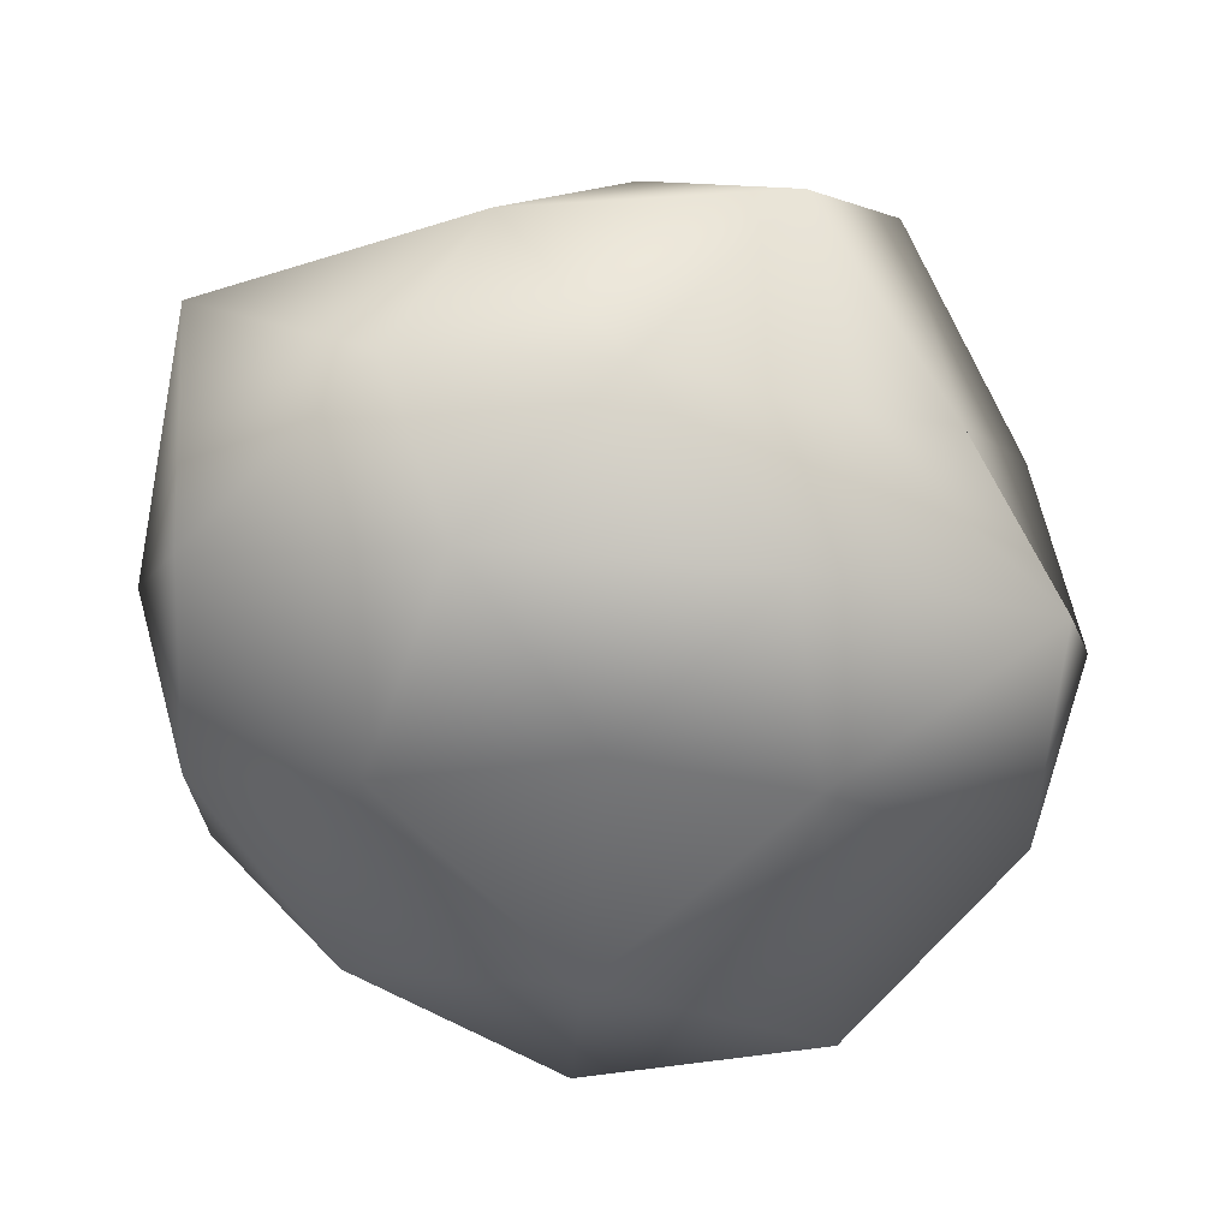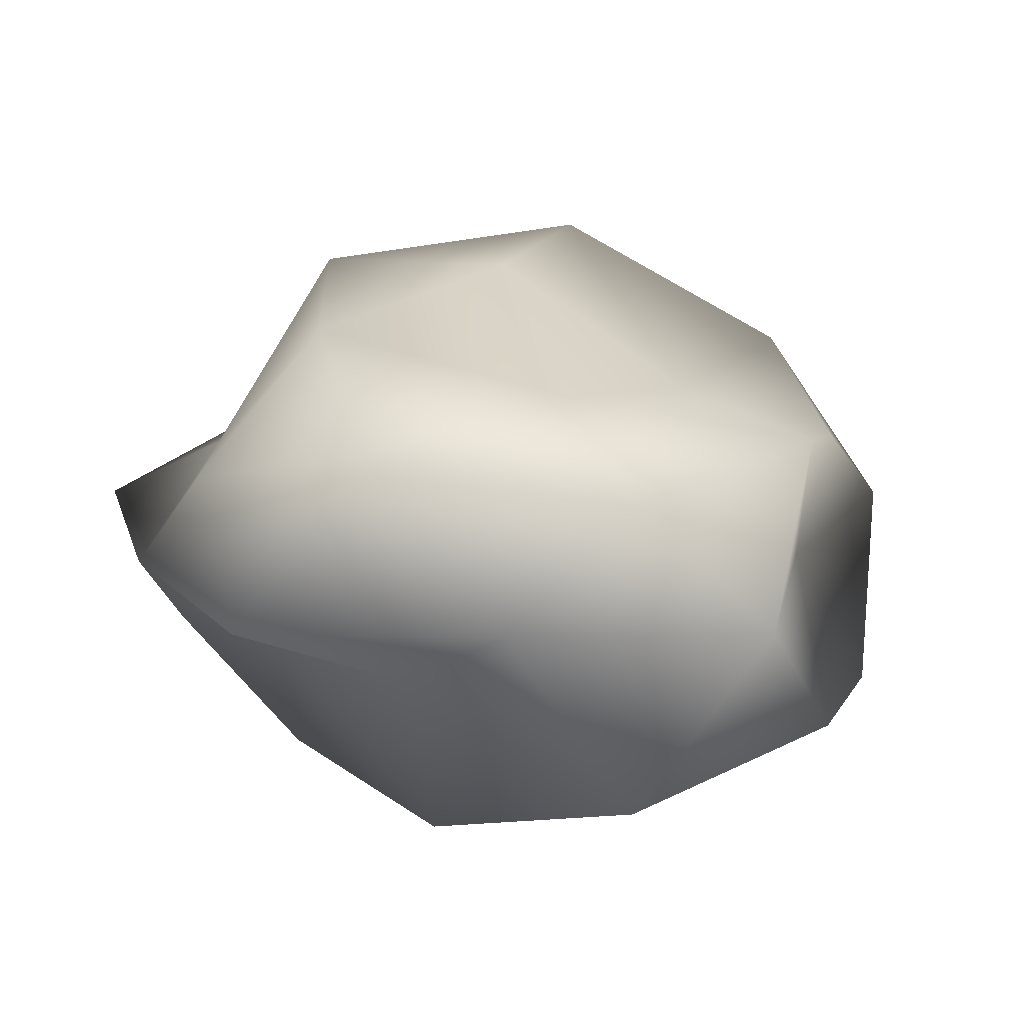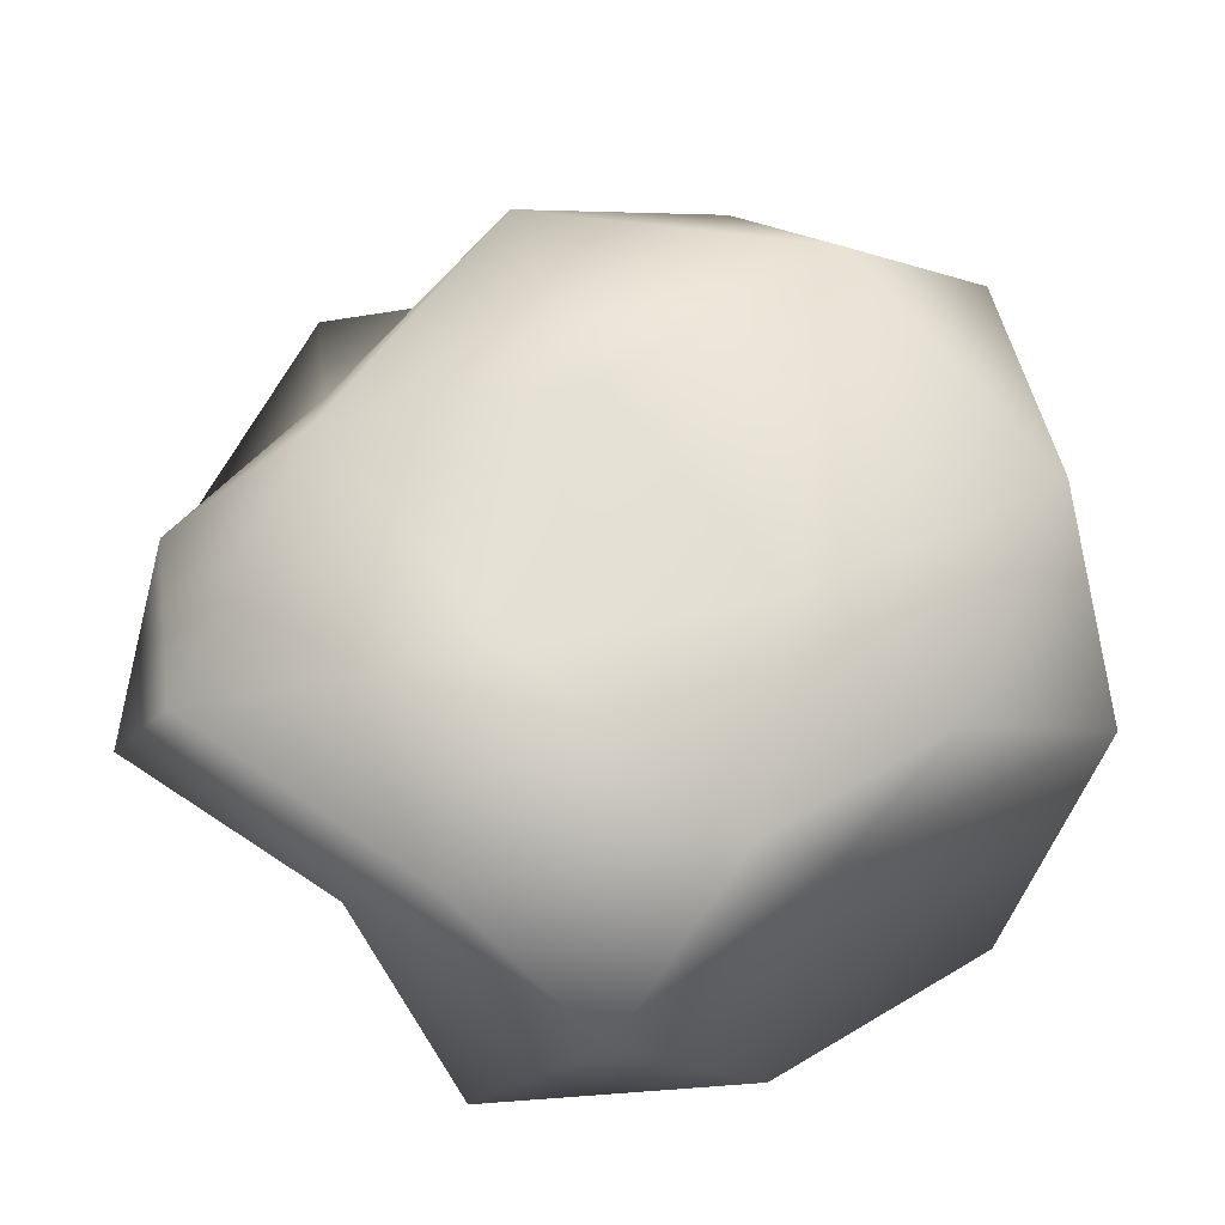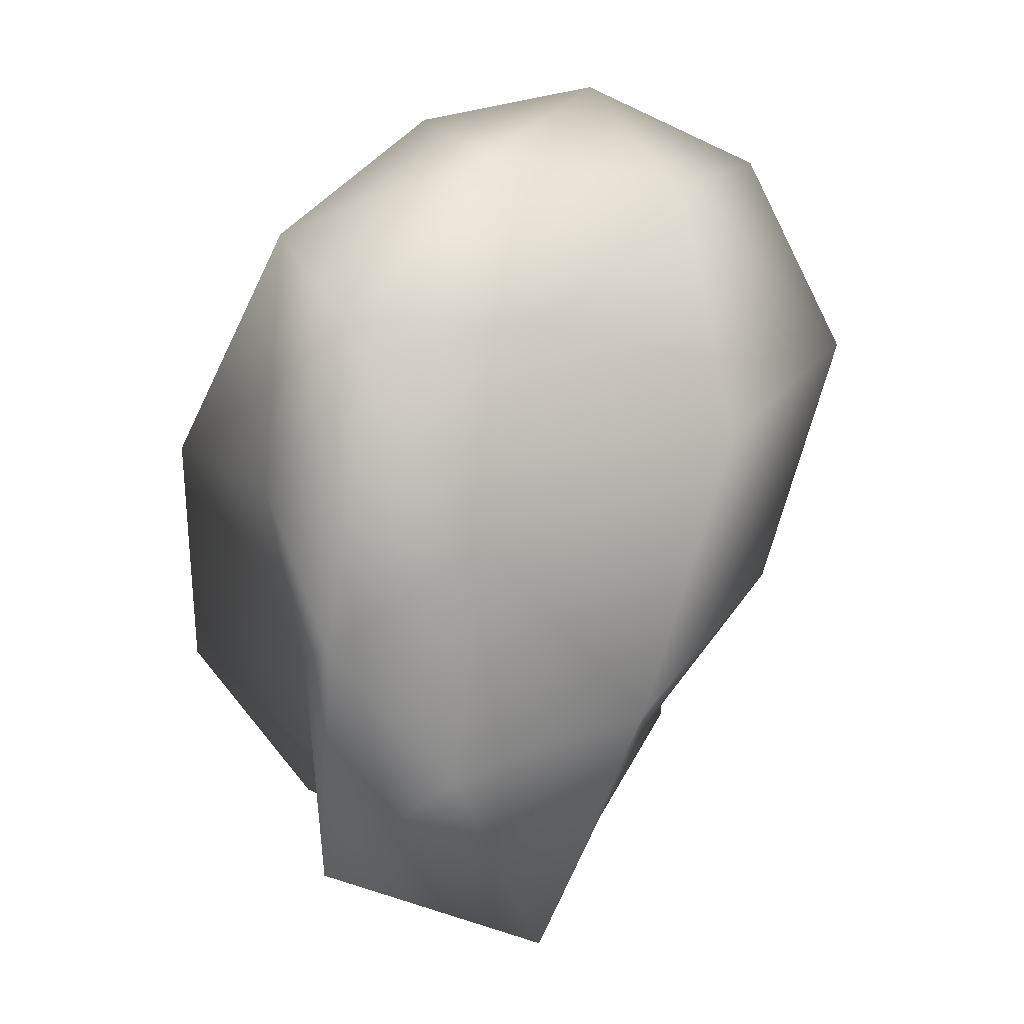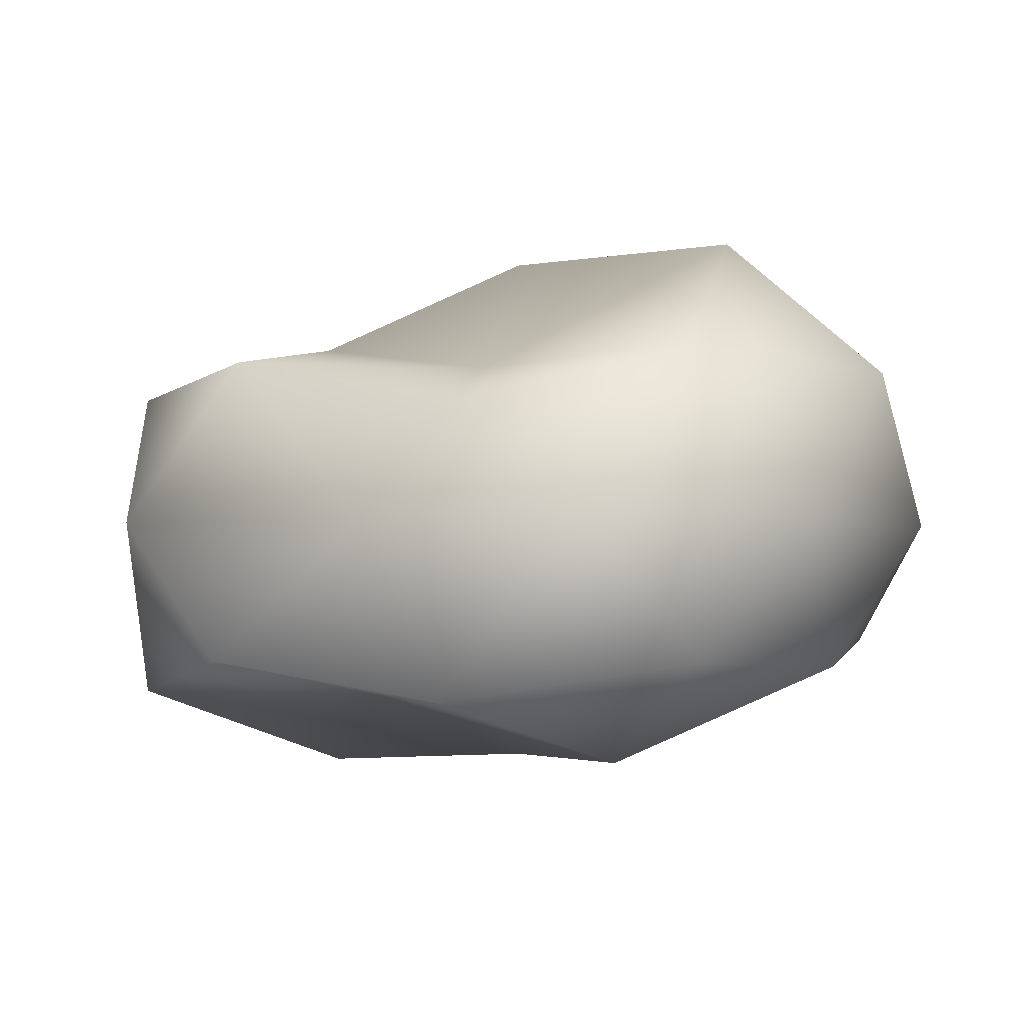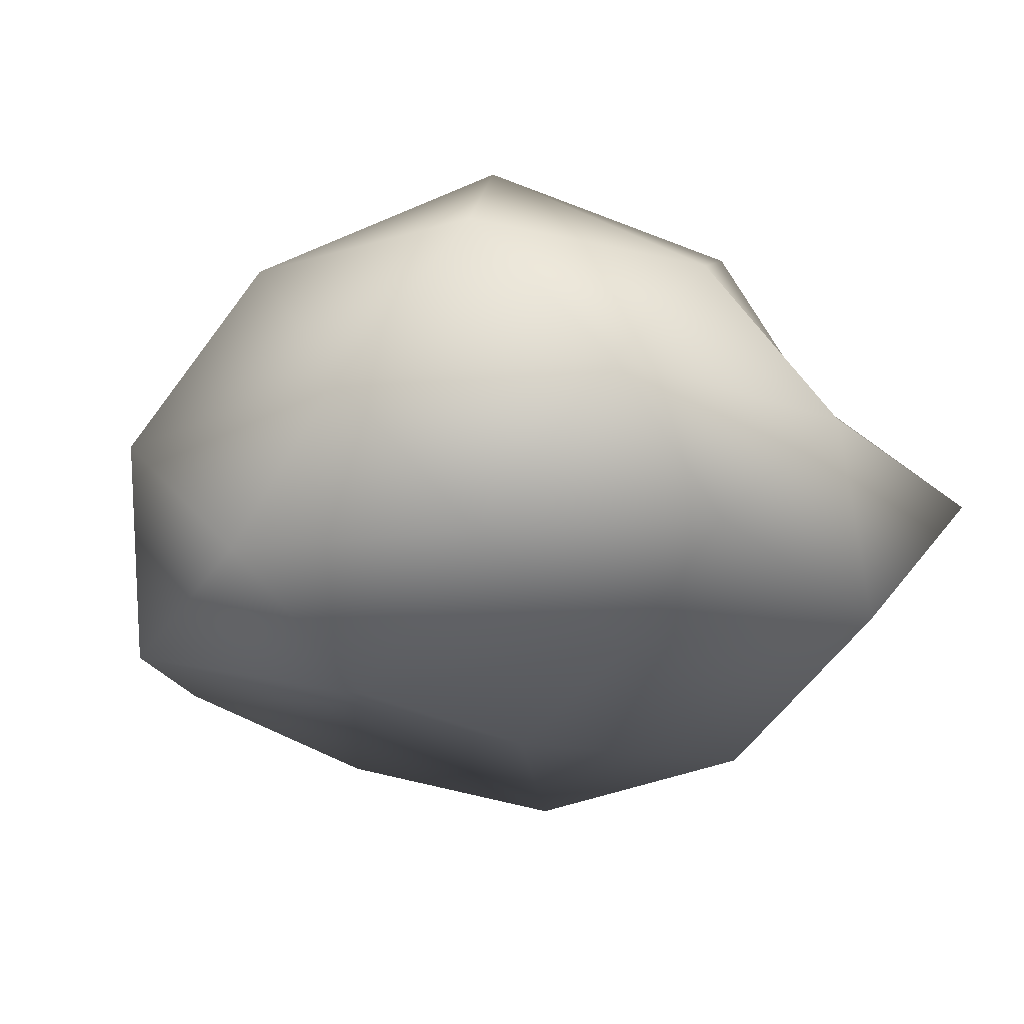
<metadata>
{"format":"obj","ext":"obj","renderer":"f3d","projection":"perspective","resolution":1024,"background":"white","views":[{"elev":-62.6,"azim":85.5,"up":"+Y"},{"elev":16.3,"azim":143.8,"up":"+Y"},{"elev":-40.8,"azim":-177.9,"up":"+Z"},{"elev":40.6,"azim":112.4,"up":"+Z"},{"elev":-2.6,"azim":-114.7,"up":"+Y"},{"elev":-21.7,"azim":-47.2,"up":"+Y"}]}
</metadata>
<code>
o Pebble2_Icosphere.001
v 0 -0.5785 -2
v 0.6796 -0.2445 -1.506
v -0.2785 -0.2877 -1.143
v -0.9596 -0.3287 -2
v -0.2969 -0.3295 -2.914
v 0.5929 -0.169 -2.431
v 0.2438 0.2086 -1.25
v -0.8047 0.3534 -1.415
v -0.6788 0.2438 -2.493
v 0.2937 0.3223 -2.904
v 0.8858 0.2767 -2
v 0 0.6861 -2
v -0.154 -0.4724 -1.526
v 0.4431 -0.5906 -1.678
v 0.2808 -0.3823 -1.136
v 0.6777 -0.1836 -2
v 0.4489 -0.6076 -2.326
v -0.5403 -0.5727 -2
v -0.7003 -0.3454 -1.491
v -0.1467 -0.4159 -2.451
v -0.7653 -0.4146 -2.556
v 0.292 -0.4137 -2.899
v 0.9014 0 -1.707
v 0.9884 0 -2.321
v 0 0 -1.008
v 0.6568 0 -1.096
v -0.9369 0 -1.696
v -0.6036 0 -1.169
v -0.4506 0 -2.62
v -1.007 0 -2.327
v 0.5084 0 -2.7
v 0 0 -3.038
v 0.5902 0.2282 -1.571
v -0.27 0.3524 -1.169
v -0.9122 0.3854 -2
v -0.2753 0.3672 -2.847
v 0.7904 0.4412 -2.574
v 0.1758 0.6413 -1.459
v 0.5461 0.5867 -2
v -0.4785 0.6951 -1.652
v -0.3686 0.3704 -2.268
v 0.152 0.4568 -2.468
f 1 14 13
f 2 14 16
f 1 13 18
f 1 18 20
f 1 20 17
f 2 16 23
f 3 15 25
f 4 19 27
f 5 21 29
f 6 22 31
f 2 23 26
f 3 25 28
f 4 27 30
f 5 29 32
f 6 31 24
f 7 33 38
f 8 34 40
f 9 35 41
f 10 36 42
f 11 37 39
f 39 42 12
f 39 37 42
f 37 10 42
f 42 41 12
f 42 36 41
f 36 9 41
f 41 40 12
f 41 35 40
f 35 8 40
f 40 38 12
f 40 34 38
f 34 7 38
f 38 39 12
f 38 33 39
f 33 11 39
f 24 37 11
f 24 31 37
f 31 10 37
f 32 36 10
f 32 29 36
f 29 9 36
f 30 35 9
f 30 27 35
f 27 8 35
f 28 34 8
f 28 25 34
f 25 7 34
f 26 33 7
f 26 23 33
f 23 11 33
f 31 32 10
f 31 22 32
f 22 5 32
f 29 30 9
f 29 21 30
f 21 4 30
f 27 28 8
f 27 19 28
f 19 3 28
f 25 26 7
f 25 15 26
f 15 2 26
f 23 24 11
f 23 16 24
f 16 6 24
f 17 22 6
f 17 20 22
f 20 5 22
f 20 21 5
f 20 18 21
f 18 4 21
f 18 19 4
f 18 13 19
f 13 3 19
f 16 17 6
f 16 14 17
f 14 1 17
f 13 15 3
f 13 14 15
f 14 2 15

</code>
